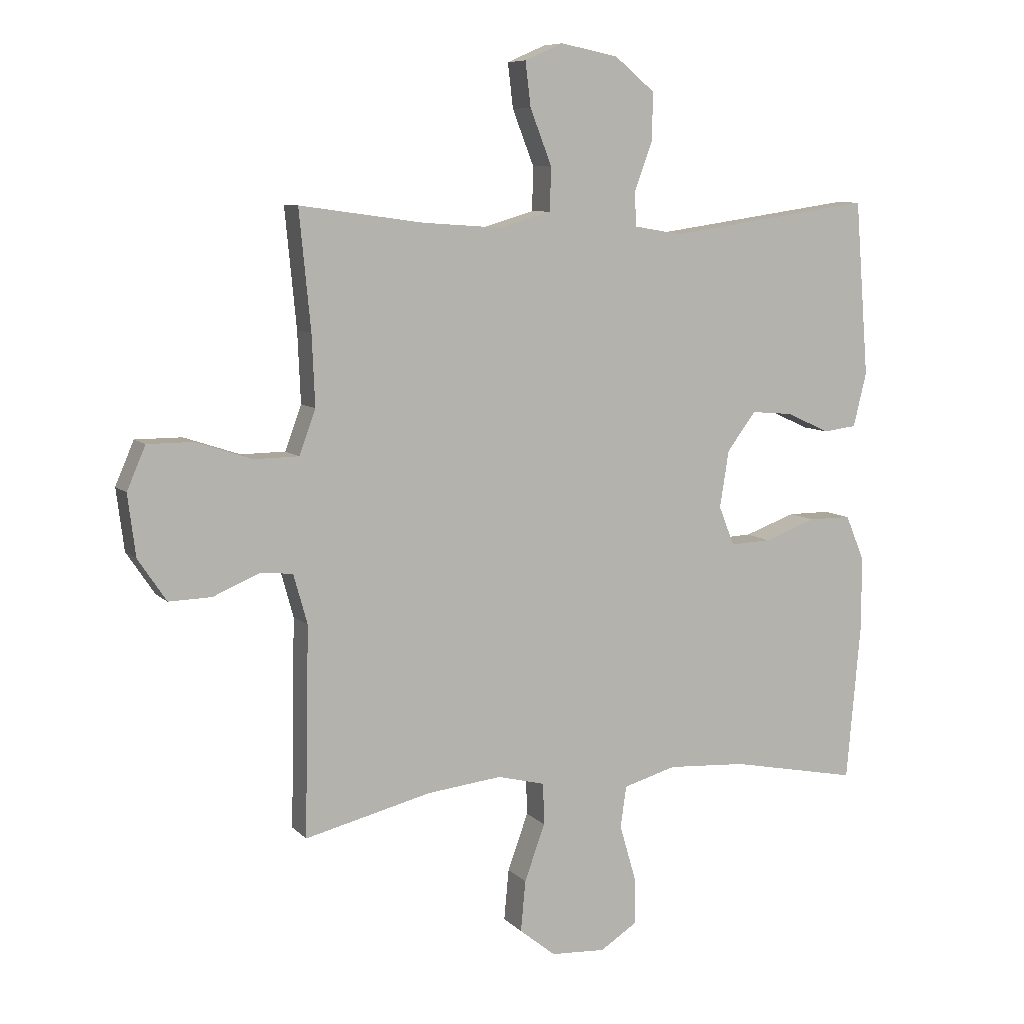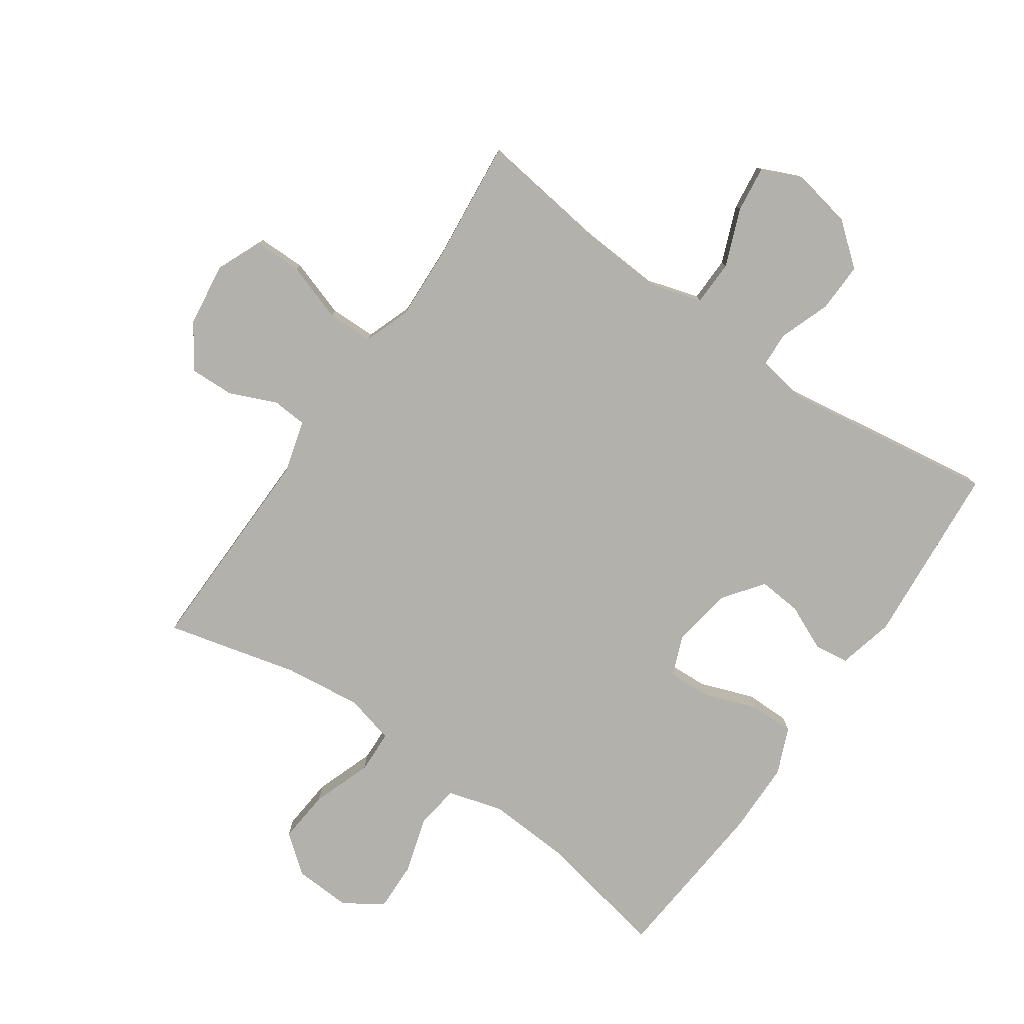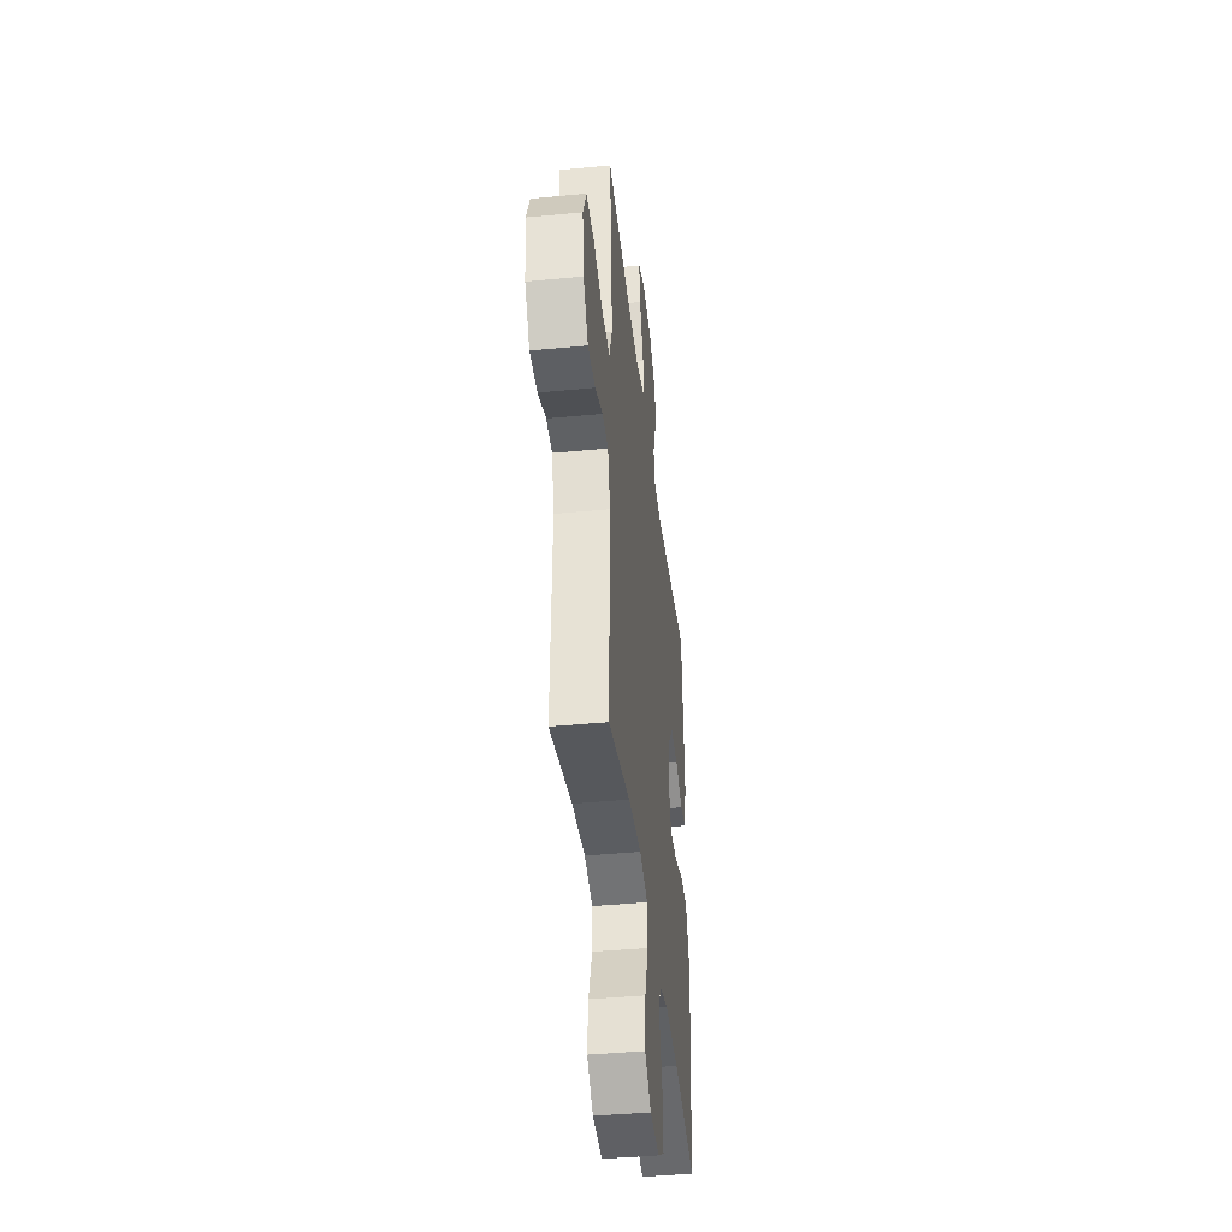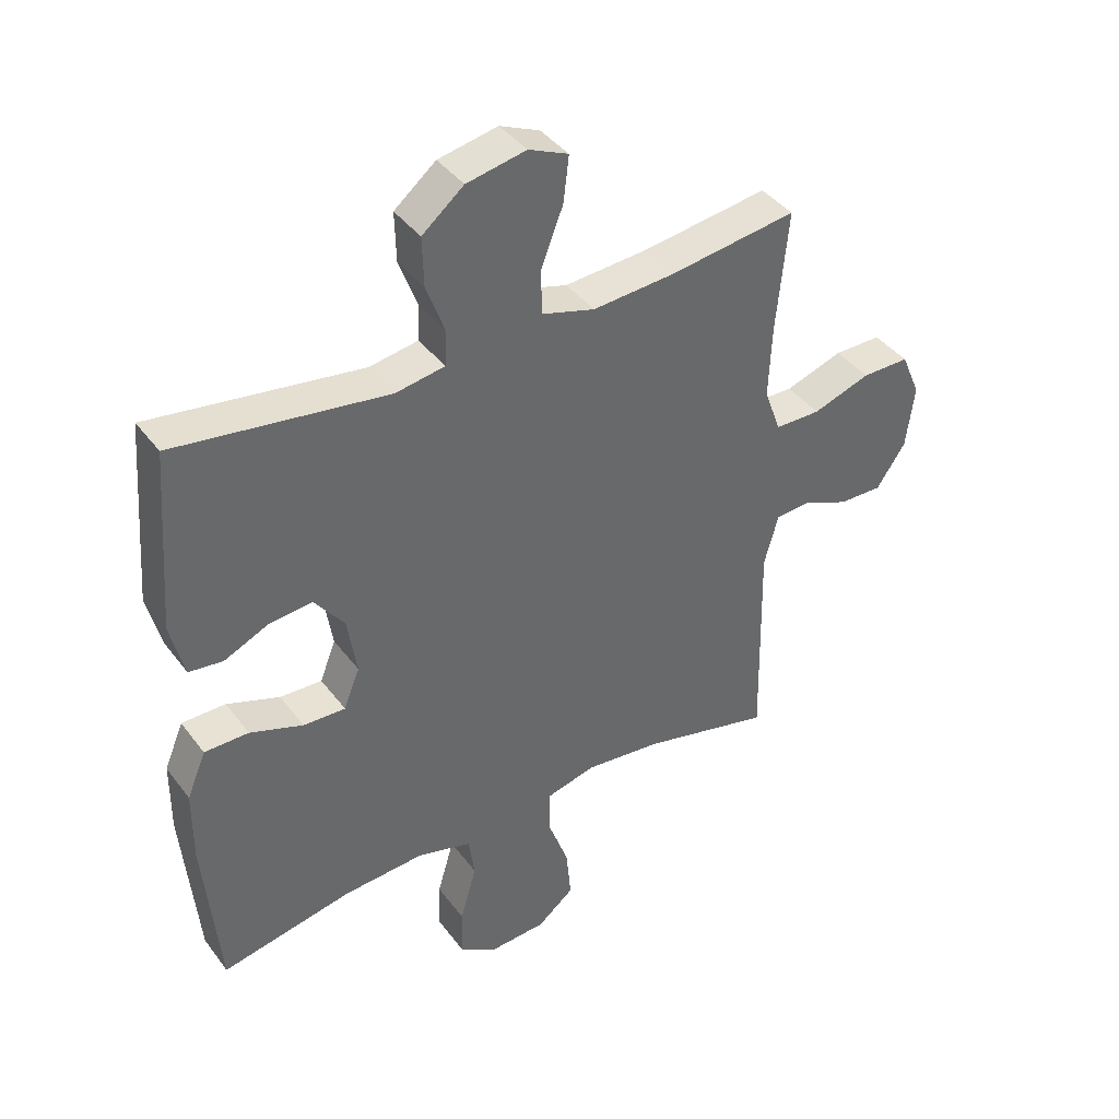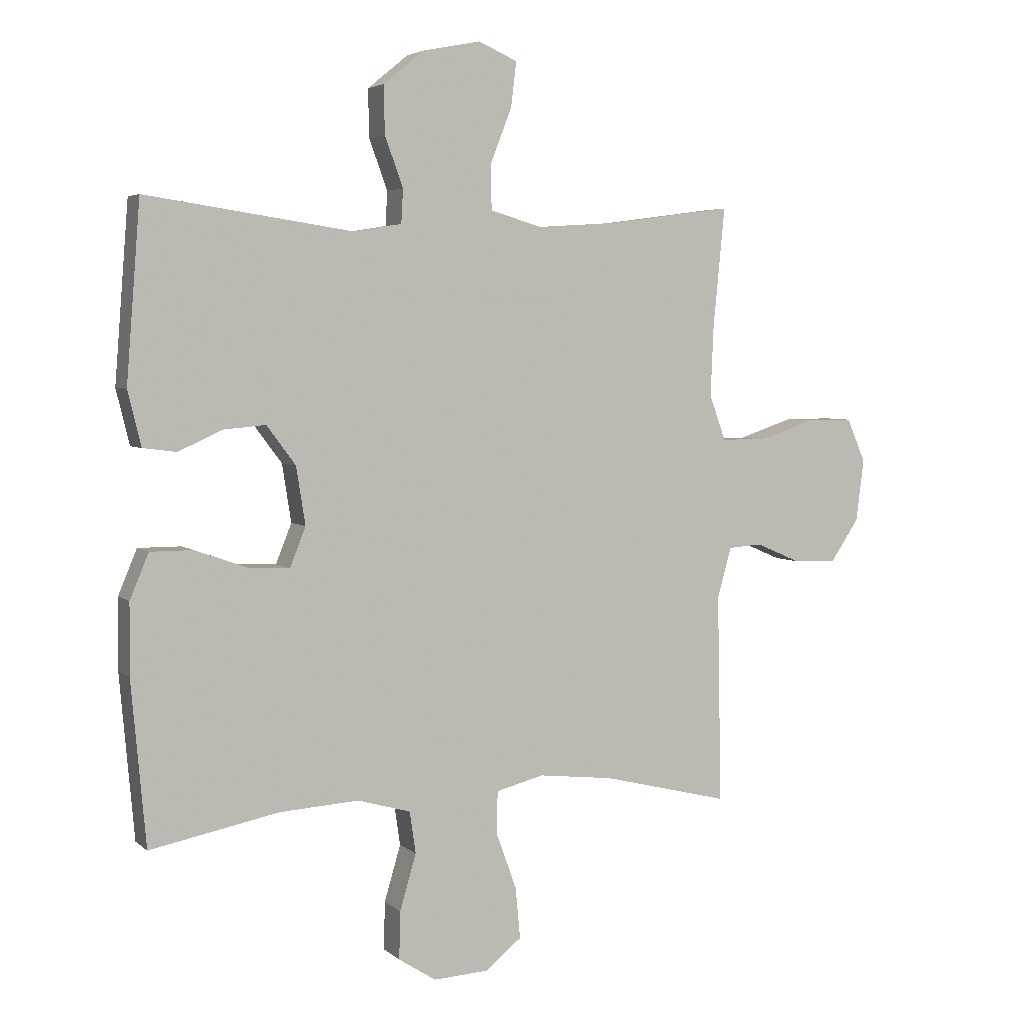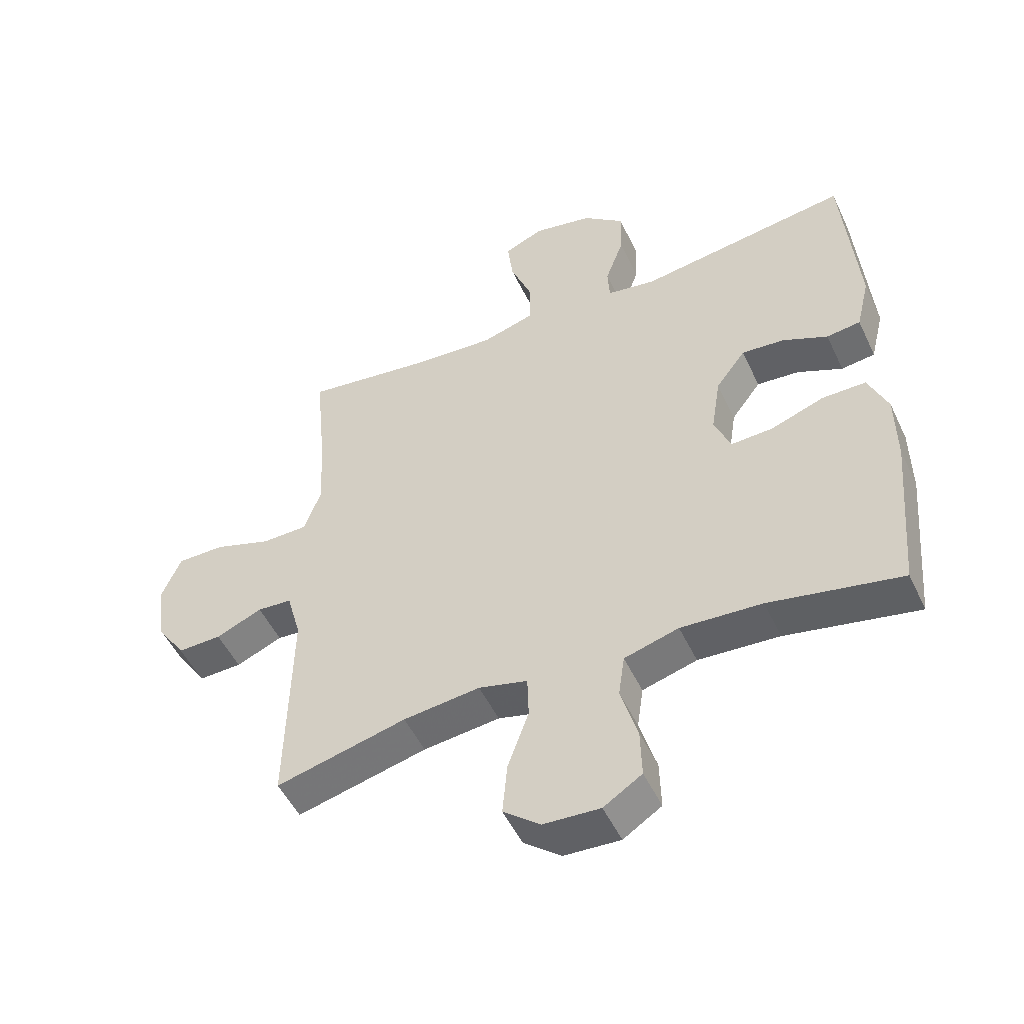
<metadata>
{"format":"obj","ext":"obj","renderer":"f3d","projection":"perspective","resolution":1024,"background":"white","views":[{"elev":8.1,"azim":-23.6,"up":"+Z"},{"elev":-79.0,"azim":-34.6,"up":"+Y"},{"elev":-41.9,"azim":-83.4,"up":"+Z"},{"elev":40.6,"azim":146.7,"up":"+Z"},{"elev":4.3,"azim":156.2,"up":"+Z"},{"elev":-50.7,"azim":24.8,"up":"+Z"}]}
</metadata>
<code>
v -0.5 0.07 -0.5
v -0.493 0.07 -0.154
v -0.516 0.07 -0.071
v -0.572 0.07 -0.067
v -0.647 0.07 -0.099
v -0.718 0.07 -0.101
v -0.765 0.07 -0.031
v -0.778 0.07 0.071
v -0.747 0.07 0.143
v -0.67 0.07 0.143
v -0.577 0.07 0.112
v -0.503 0.07 0.113
v -0.476 0.07 0.187
v -0.481 0.07 0.304
v -0.5 0.07 0.5
v -0.294 0.07 0.472
v -0.161 0.07 0.463
v -0.076 0.07 0.488
v -0.074 0.07 0.56
v -0.11 0.07 0.652
v -0.119 0.07 0.726
v -0.055 0.07 0.754
v 0.041 0.07 0.735
v 0.108 0.07 0.68
v 0.106 0.07 0.601
v 0.076 0.07 0.519
v 0.079 0.07 0.463
v 0.158 0.07 0.45
v 0.5 0.07 0.5
v 0.523 0.07 0.208
v 0.501 0.07 0.118
v 0.446 0.07 0.111
v 0.373 0.07 0.144
v 0.304 0.07 0.15
v 0.256 0.07 0.086
v 0.241 0.07 -0.009
v 0.267 0.07 -0.074
v 0.335 0.07 -0.071
v 0.421 0.07 -0.04
v 0.492 0.07 -0.04
v 0.523 0.07 -0.114
v 0.524 0.07 -0.231
v 0.5 0.07 -0.5
v 0.287 0.07 -0.458
v 0.156 0.07 -0.45
v 0.068 0.07 -0.475
v 0.058 0.07 -0.544
v 0.085 0.07 -0.636
v 0.087 0.07 -0.715
v 0.025 0.07 -0.755
v -0.066 0.07 -0.75
v -0.126 0.07 -0.702
v -0.118 0.07 -0.617
v -0.084 0.07 -0.523
v -0.086 0.07 -0.454
v -0.165 0.07 -0.434
v -0.289 0.07 -0.448
v -0.5 0 -0.5
v -0.493 0 -0.154
v -0.516 0 -0.071
v -0.572 0 -0.067
v -0.647 0 -0.099
v -0.718 0 -0.101
v -0.765 0 -0.031
v -0.778 0 0.071
v -0.747 0 0.143
v -0.67 0 0.143
v -0.577 0 0.112
v -0.503 0 0.113
v -0.476 0 0.187
v -0.481 0 0.304
v -0.5 0 0.5
v -0.294 0 0.472
v -0.161 0 0.463
v -0.076 0 0.488
v -0.074 0 0.56
v -0.11 0 0.652
v -0.119 0 0.726
v -0.055 0 0.754
v 0.041 0 0.735
v 0.108 0 0.68
v 0.106 0 0.601
v 0.076 0 0.519
v 0.079 0 0.463
v 0.158 0 0.45
v 0.5 0 0.5
v 0.523 0 0.208
v 0.501 0 0.118
v 0.446 0 0.111
v 0.373 0 0.144
v 0.304 0 0.15
v 0.256 0 0.086
v 0.241 0 -0.009
v 0.267 0 -0.074
v 0.335 0 -0.071
v 0.421 0 -0.04
v 0.492 0 -0.04
v 0.523 0 -0.114
v 0.524 0 -0.231
v 0.5 0 -0.5
v 0.287 0 -0.458
v 0.156 0 -0.45
v 0.068 0 -0.475
v 0.058 0 -0.544
v 0.085 0 -0.636
v 0.087 0 -0.715
v 0.025 0 -0.755
v -0.066 0 -0.75
v -0.126 0 -0.702
v -0.118 0 -0.617
v -0.084 0 -0.523
v -0.086 0 -0.454
v -0.165 0 -0.434
v -0.289 0 -0.448
f 52 53 54
f 51 52 54
f 50 51 54
f 49 50 54
f 48 49 54
f 47 48 54
f 46 47 54 55
f 45 46 55 56
f 42 43 44
f 41 42 44
f 40 41 44
f 39 40 44
f 38 39 44
f 37 38 44 45
f 36 37 45 56
f 31 32 33
f 30 31 33
f 29 30 33
f 28 29 33
f 27 28 33 34
f 24 25 26
f 23 24 26
f 22 23 26
f 21 22 26
f 20 21 26
f 19 20 26
f 18 19 26 27
f 27 34 35
f 18 27 35
f 17 18 35
f 14 15 16
f 36 56 57
f 35 36 57
f 17 35 57
f 16 17 57
f 14 16 57
f 13 14 57
f 9 10 11
f 8 9 11
f 7 8 11
f 6 7 11
f 5 6 11
f 4 5 11
f 13 57 1 2
f 12 13 2 3
f 3 4 11 12
f 111 110 109
f 111 109 108
f 111 108 107
f 111 107 106
f 111 106 105
f 111 105 104
f 112 111 104 103
f 113 112 103 102
f 101 100 99
f 101 99 98
f 101 98 97
f 101 97 96
f 101 96 95
f 102 101 95 94
f 113 102 94 93
f 90 89 88
f 90 88 87
f 90 87 86
f 90 86 85
f 91 90 85 84
f 83 82 81
f 83 81 80
f 83 80 79
f 83 79 78
f 83 78 77
f 83 77 76
f 84 83 76 75
f 92 91 84
f 92 84 75
f 92 75 74
f 73 72 71
f 114 113 93
f 114 93 92
f 114 92 74
f 114 74 73
f 114 73 71
f 114 71 70
f 68 67 66
f 68 66 65
f 68 65 64
f 68 64 63
f 68 63 62
f 68 62 61
f 59 58 114 70
f 60 59 70 69
f 69 68 61 60
f 1 58 59 2
f 2 59 60 3
f 3 60 61 4
f 4 61 62 5
f 5 62 63 6
f 6 63 64 7
f 7 64 65 8
f 8 65 66 9
f 9 66 67 10
f 10 67 68 11
f 11 68 69 12
f 12 69 70 13
f 13 70 71 14
f 14 71 72 15
f 15 72 73 16
f 16 73 74 17
f 17 74 75 18
f 18 75 76 19
f 19 76 77 20
f 20 77 78 21
f 21 78 79 22
f 22 79 80 23
f 23 80 81 24
f 24 81 82 25
f 25 82 83 26
f 26 83 84 27
f 27 84 85 28
f 28 85 86 29
f 29 86 87 30
f 30 87 88 31
f 31 88 89 32
f 32 89 90 33
f 33 90 91 34
f 34 91 92 35
f 35 92 93 36
f 36 93 94 37
f 37 94 95 38
f 38 95 96 39
f 39 96 97 40
f 40 97 98 41
f 41 98 99 42
f 42 99 100 43
f 43 100 101 44
f 44 101 102 45
f 45 102 103 46
f 46 103 104 47
f 47 104 105 48
f 48 105 106 49
f 49 106 107 50
f 50 107 108 51
f 51 108 109 52
f 52 109 110 53
f 53 110 111 54
f 54 111 112 55
f 55 112 113 56
f 56 113 114 57
f 57 114 58 1

</code>
